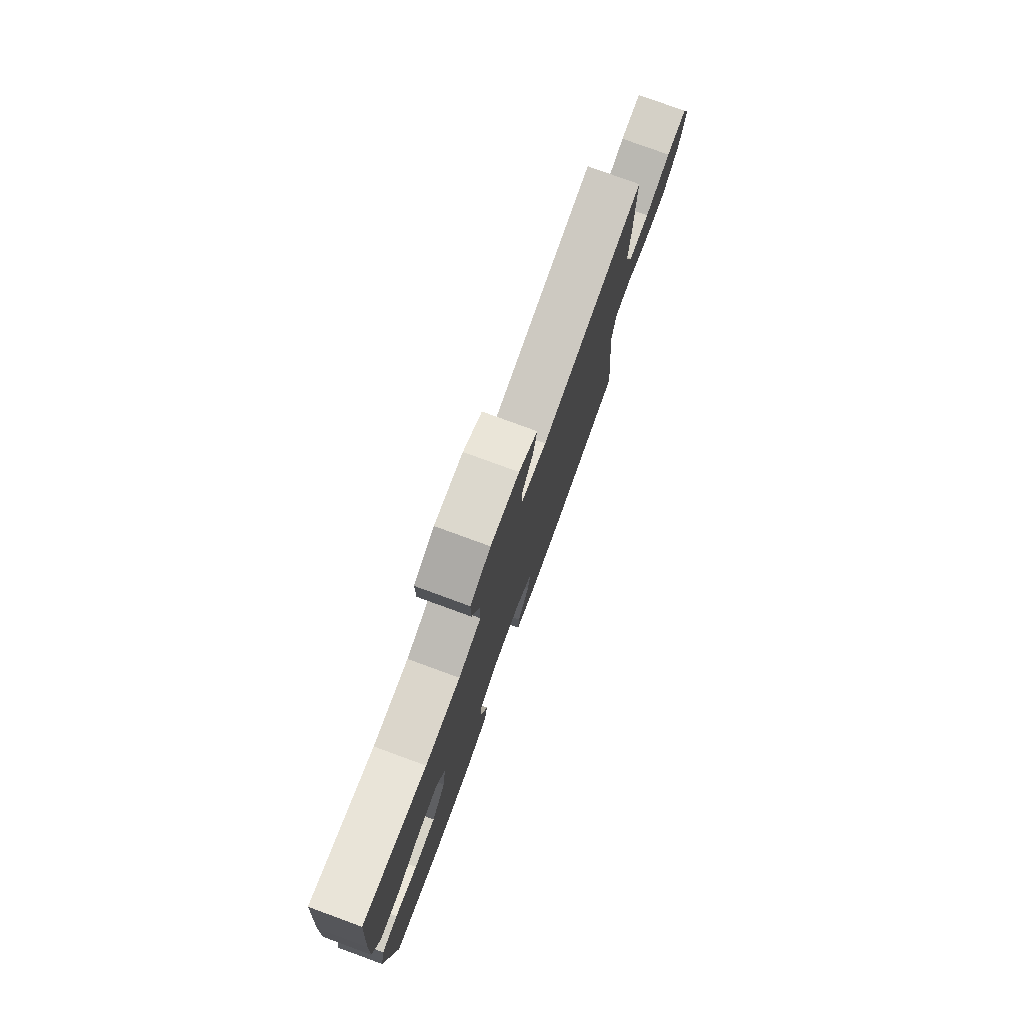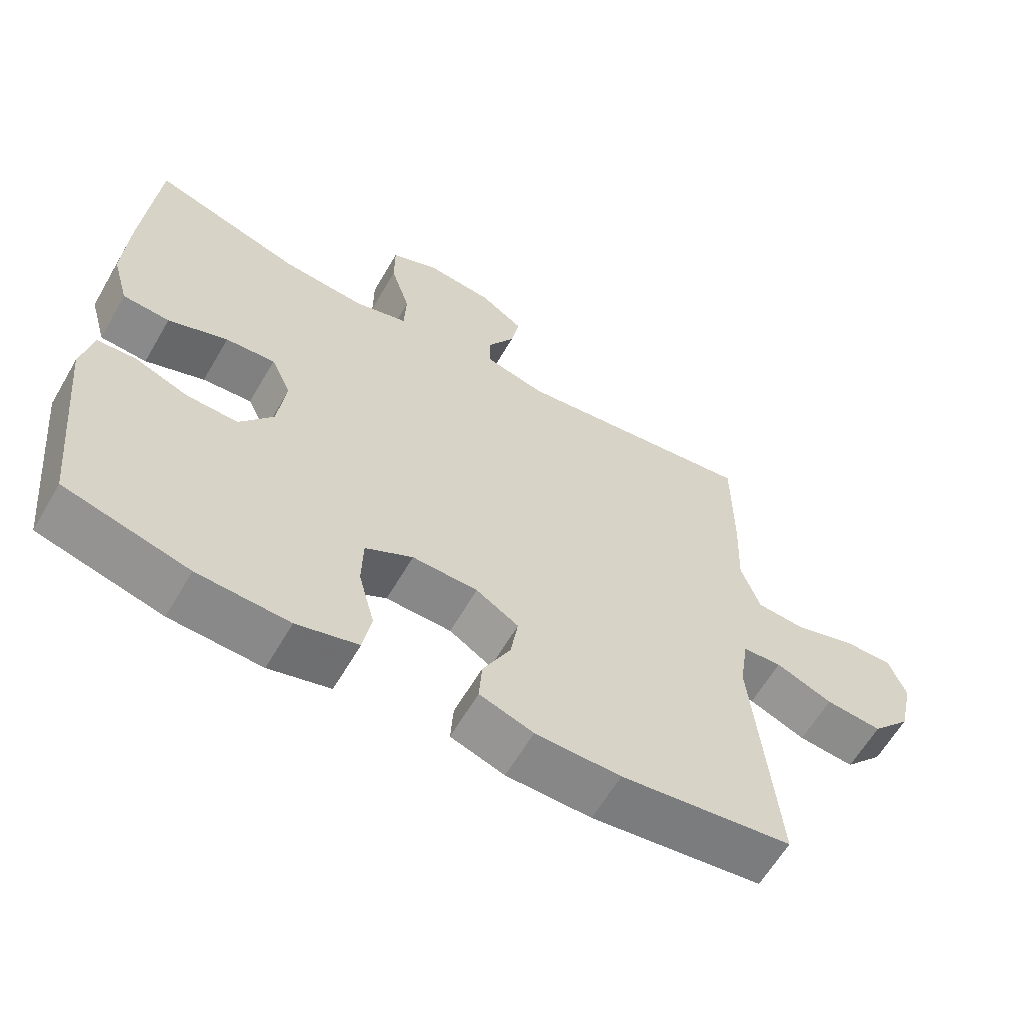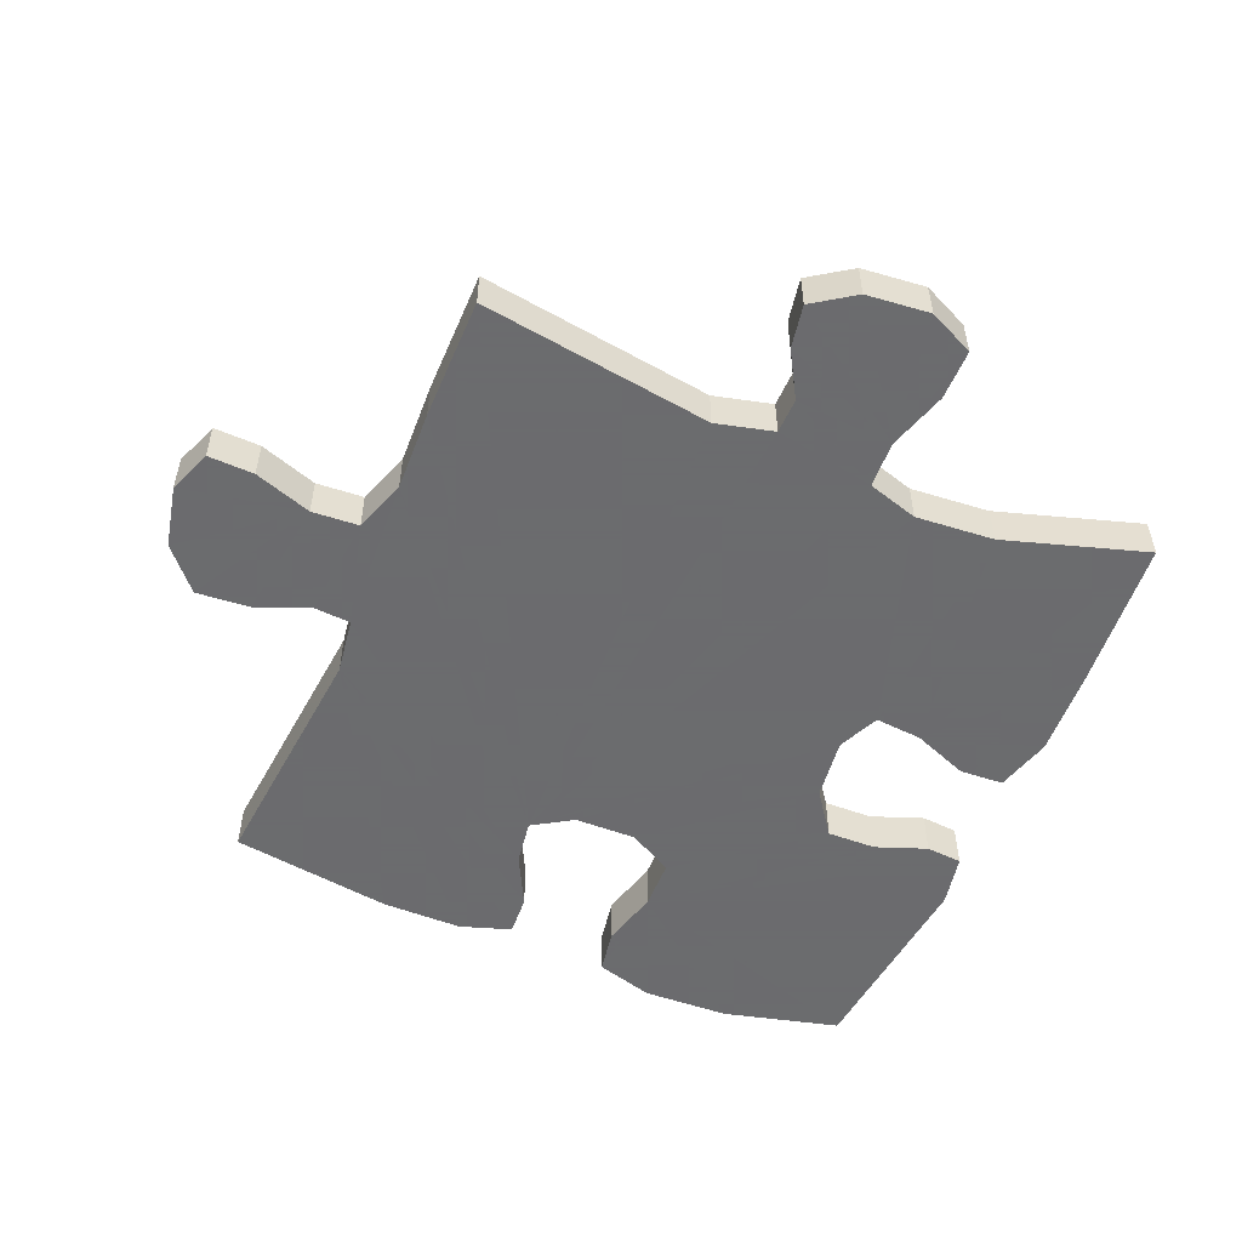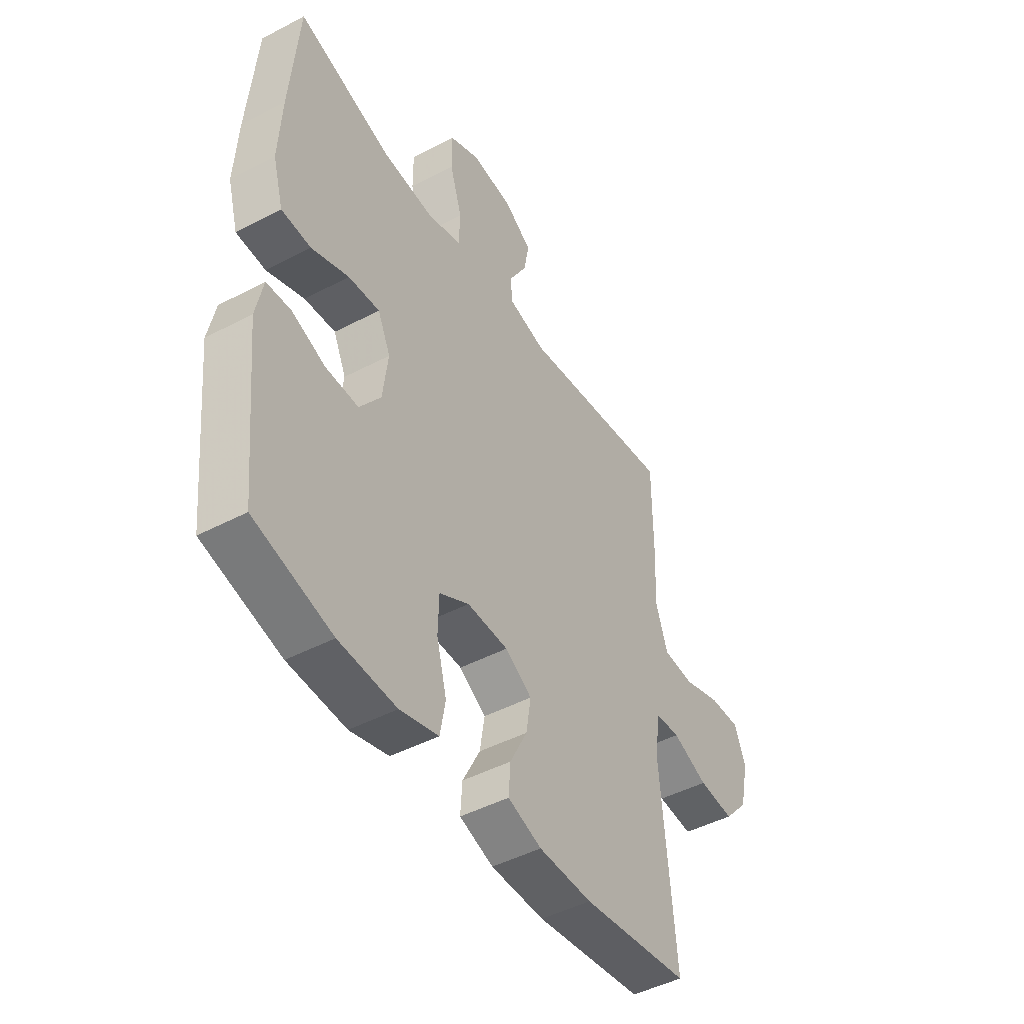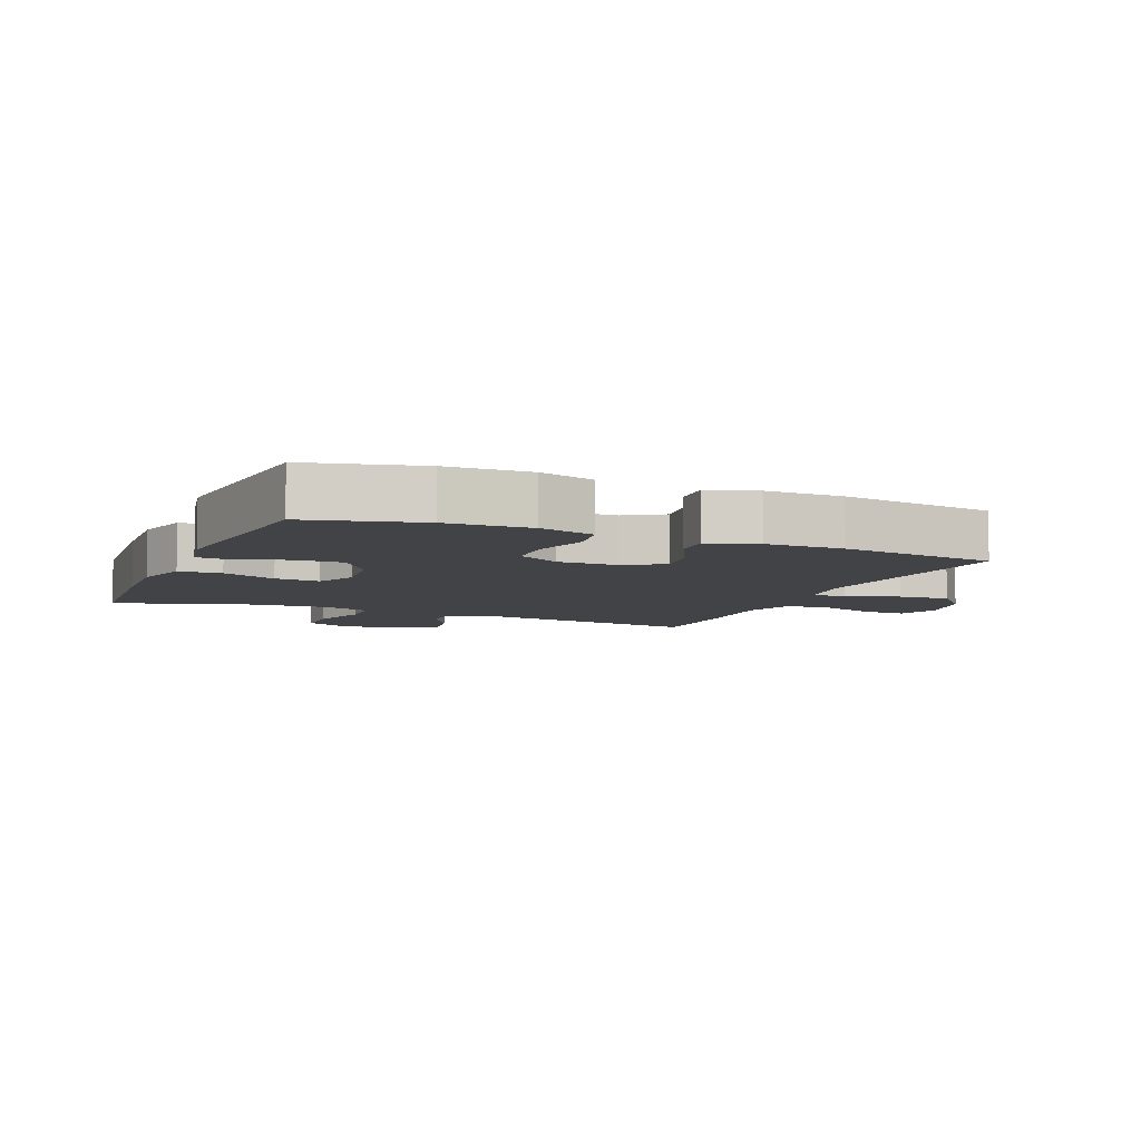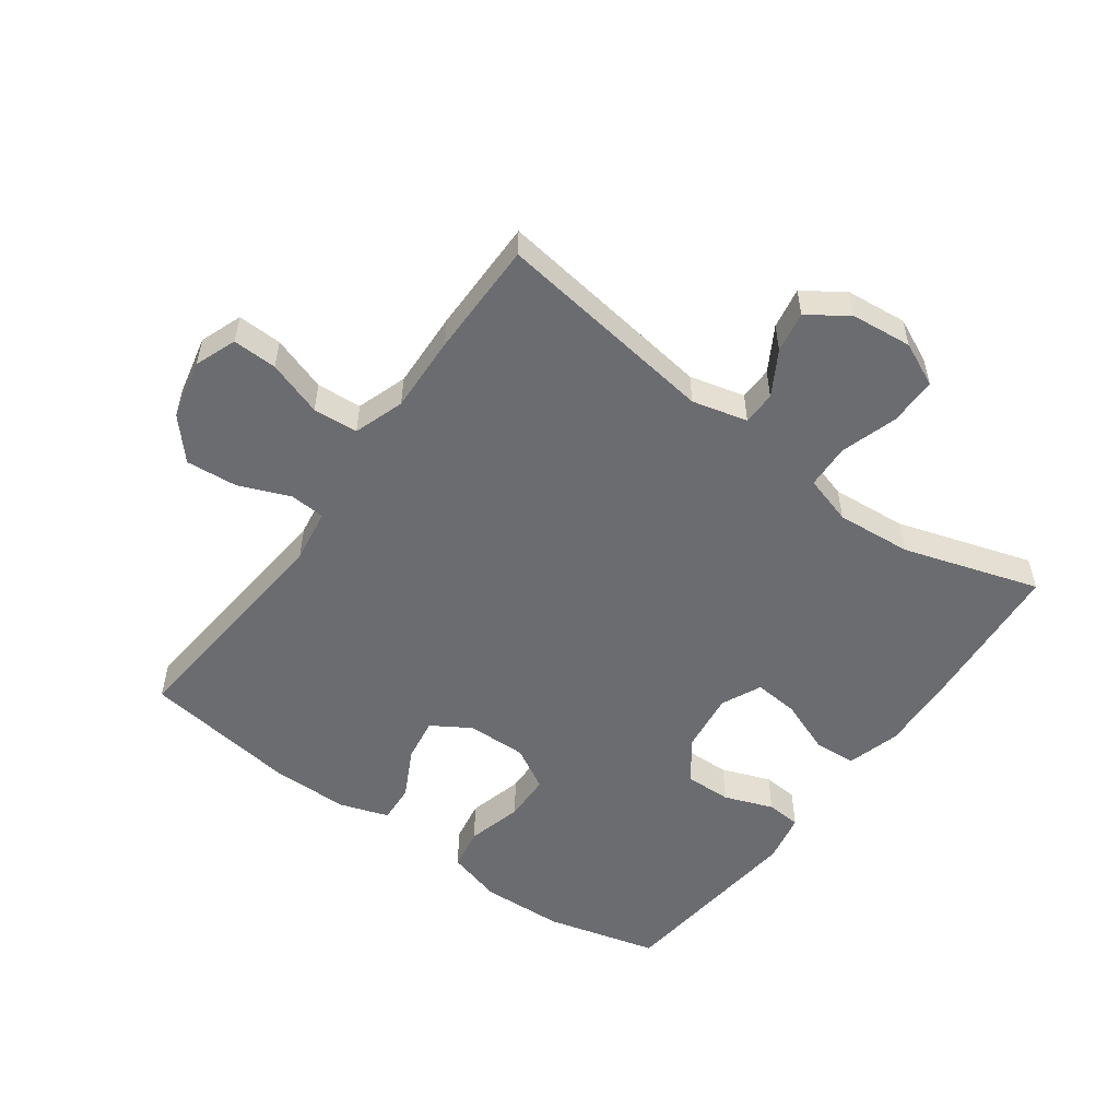
<metadata>
{"format":"obj","ext":"obj","renderer":"f3d","projection":"perspective","resolution":1024,"background":"white","views":[{"elev":78.5,"azim":110.1,"up":"+Z"},{"elev":-62.2,"azim":149.8,"up":"+Z"},{"elev":-53.5,"azim":-23.0,"up":"+Y"},{"elev":-46.5,"azim":120.9,"up":"+Z"},{"elev":-7.1,"azim":156.9,"up":"+Y"},{"elev":-53.7,"azim":-36.1,"up":"+Y"}]}
</metadata>
<code>
v 0.5 0.07 -0.5
v 0.323 0.07 -0.546
v 0.192 0.07 -0.552
v 0.104 0.07 -0.527
v 0.092 0.07 -0.46
v 0.115 0.07 -0.372
v 0.113 0.07 -0.297
v 0.045 0.07 -0.259
v -0.049 0.07 -0.261
v -0.11 0.07 -0.299
v -0.099 0.07 -0.368
v -0.059 0.07 -0.446
v -0.055 0.07 -0.507
v -0.132 0.07 -0.533
v -0.254 0.07 -0.534
v -0.5 0.07 -0.5
v -0.467 0.07 -0.131
v -0.48 0.07 -0.046
v -0.536 0.07 -0.042
v -0.617 0.07 -0.075
v -0.698 0.07 -0.082
v -0.754 0.07 -0.019
v -0.775 0.07 0.075
v -0.75 0.07 0.141
v -0.68 0.07 0.139
v -0.593 0.07 0.11
v -0.522 0.07 0.115
v -0.495 0.07 0.195
v -0.5 0.07 0.317
v -0.5 0.07 0.5
v -0.149 0.07 0.452
v -0.062 0.07 0.474
v -0.061 0.07 0.527
v -0.101 0.07 0.596
v -0.113 0.07 0.661
v -0.05 0.07 0.704
v 0.046 0.07 0.714
v 0.115 0.07 0.682
v 0.115 0.07 0.606
v 0.087 0.07 0.516
v 0.09 0.07 0.446
v 0.167 0.07 0.423
v 0.286 0.07 0.433
v 0.5 0.07 0.5
v 0.519 0.07 0.267
v 0.526 0.07 0.136
v 0.502 0.07 0.051
v 0.435 0.07 0.047
v 0.35 0.07 0.08
v 0.279 0.07 0.086
v 0.25 0.07 0.023
v 0.262 0.07 -0.072
v 0.31 0.07 -0.138
v 0.384 0.07 -0.136
v 0.461 0.07 -0.107
v 0.516 0.07 -0.111
v 0.532 0.07 -0.19
v 0.5 0 -0.5
v 0.323 0 -0.546
v 0.192 0 -0.552
v 0.104 0 -0.527
v 0.092 0 -0.46
v 0.115 0 -0.372
v 0.113 0 -0.297
v 0.045 0 -0.259
v -0.049 0 -0.261
v -0.11 0 -0.299
v -0.099 0 -0.368
v -0.059 0 -0.446
v -0.055 0 -0.507
v -0.132 0 -0.533
v -0.254 0 -0.534
v -0.5 0 -0.5
v -0.467 0 -0.131
v -0.48 0 -0.046
v -0.536 0 -0.042
v -0.617 0 -0.075
v -0.698 0 -0.082
v -0.754 0 -0.019
v -0.775 0 0.075
v -0.75 0 0.141
v -0.68 0 0.139
v -0.593 0 0.11
v -0.522 0 0.115
v -0.495 0 0.195
v -0.5 0 0.317
v -0.5 0 0.5
v -0.149 0 0.452
v -0.062 0 0.474
v -0.061 0 0.527
v -0.101 0 0.596
v -0.113 0 0.661
v -0.05 0 0.704
v 0.046 0 0.714
v 0.115 0 0.682
v 0.115 0 0.606
v 0.087 0 0.516
v 0.09 0 0.446
v 0.167 0 0.423
v 0.286 0 0.433
v 0.5 0 0.5
v 0.519 0 0.267
v 0.526 0 0.136
v 0.502 0 0.051
v 0.435 0 0.047
v 0.35 0 0.08
v 0.279 0 0.086
v 0.25 0 0.023
v 0.262 0 -0.072
v 0.31 0 -0.138
v 0.384 0 -0.136
v 0.461 0 -0.107
v 0.516 0 -0.111
v 0.532 0 -0.19
f 4 5 6
f 3 4 6
f 2 3 6
f 1 2 6
f 57 1 6
f 56 57 6
f 55 56 6
f 54 55 6
f 53 54 6 7
f 52 53 7 8
f 51 52 8 9
f 50 51 9 10
f 47 48 49
f 46 47 49
f 45 46 49
f 44 45 49
f 43 44 49
f 42 43 49 50
f 41 42 50 10
f 38 39 40
f 37 38 40
f 36 37 40
f 35 36 40
f 34 35 40
f 33 34 40
f 32 33 40 41
f 31 32 41 10
f 30 31 10
f 29 30 10
f 28 29 10
f 24 25 26
f 23 24 26
f 22 23 26
f 21 22 26
f 20 21 26
f 19 20 26
f 18 19 26 27
f 15 16 17
f 14 15 17
f 13 14 17
f 12 13 17
f 11 12 17
f 11 17 18
f 18 27 28
f 11 18 28
f 10 11 28
f 63 62 61
f 63 61 60
f 63 60 59
f 63 59 58
f 63 58 114
f 63 114 113
f 63 113 112
f 63 112 111
f 64 63 111 110
f 65 64 110 109
f 66 65 109 108
f 67 66 108 107
f 106 105 104
f 106 104 103
f 106 103 102
f 106 102 101
f 106 101 100
f 107 106 100 99
f 67 107 99 98
f 97 96 95
f 97 95 94
f 97 94 93
f 97 93 92
f 97 92 91
f 97 91 90
f 98 97 90 89
f 67 98 89 88
f 67 88 87
f 67 87 86
f 67 86 85
f 83 82 81
f 83 81 80
f 83 80 79
f 83 79 78
f 83 78 77
f 83 77 76
f 84 83 76 75
f 74 73 72
f 74 72 71
f 74 71 70
f 74 70 69
f 74 69 68
f 75 74 68
f 85 84 75
f 85 75 68
f 85 68 67
f 1 58 59 2
f 2 59 60 3
f 3 60 61 4
f 4 61 62 5
f 5 62 63 6
f 6 63 64 7
f 7 64 65 8
f 8 65 66 9
f 9 66 67 10
f 10 67 68 11
f 11 68 69 12
f 12 69 70 13
f 13 70 71 14
f 14 71 72 15
f 15 72 73 16
f 16 73 74 17
f 17 74 75 18
f 18 75 76 19
f 19 76 77 20
f 20 77 78 21
f 21 78 79 22
f 22 79 80 23
f 23 80 81 24
f 24 81 82 25
f 25 82 83 26
f 26 83 84 27
f 27 84 85 28
f 28 85 86 29
f 29 86 87 30
f 30 87 88 31
f 31 88 89 32
f 32 89 90 33
f 33 90 91 34
f 34 91 92 35
f 35 92 93 36
f 36 93 94 37
f 37 94 95 38
f 38 95 96 39
f 39 96 97 40
f 40 97 98 41
f 41 98 99 42
f 42 99 100 43
f 43 100 101 44
f 44 101 102 45
f 45 102 103 46
f 46 103 104 47
f 47 104 105 48
f 48 105 106 49
f 49 106 107 50
f 50 107 108 51
f 51 108 109 52
f 52 109 110 53
f 53 110 111 54
f 54 111 112 55
f 55 112 113 56
f 56 113 114 57
f 57 114 58 1

</code>
